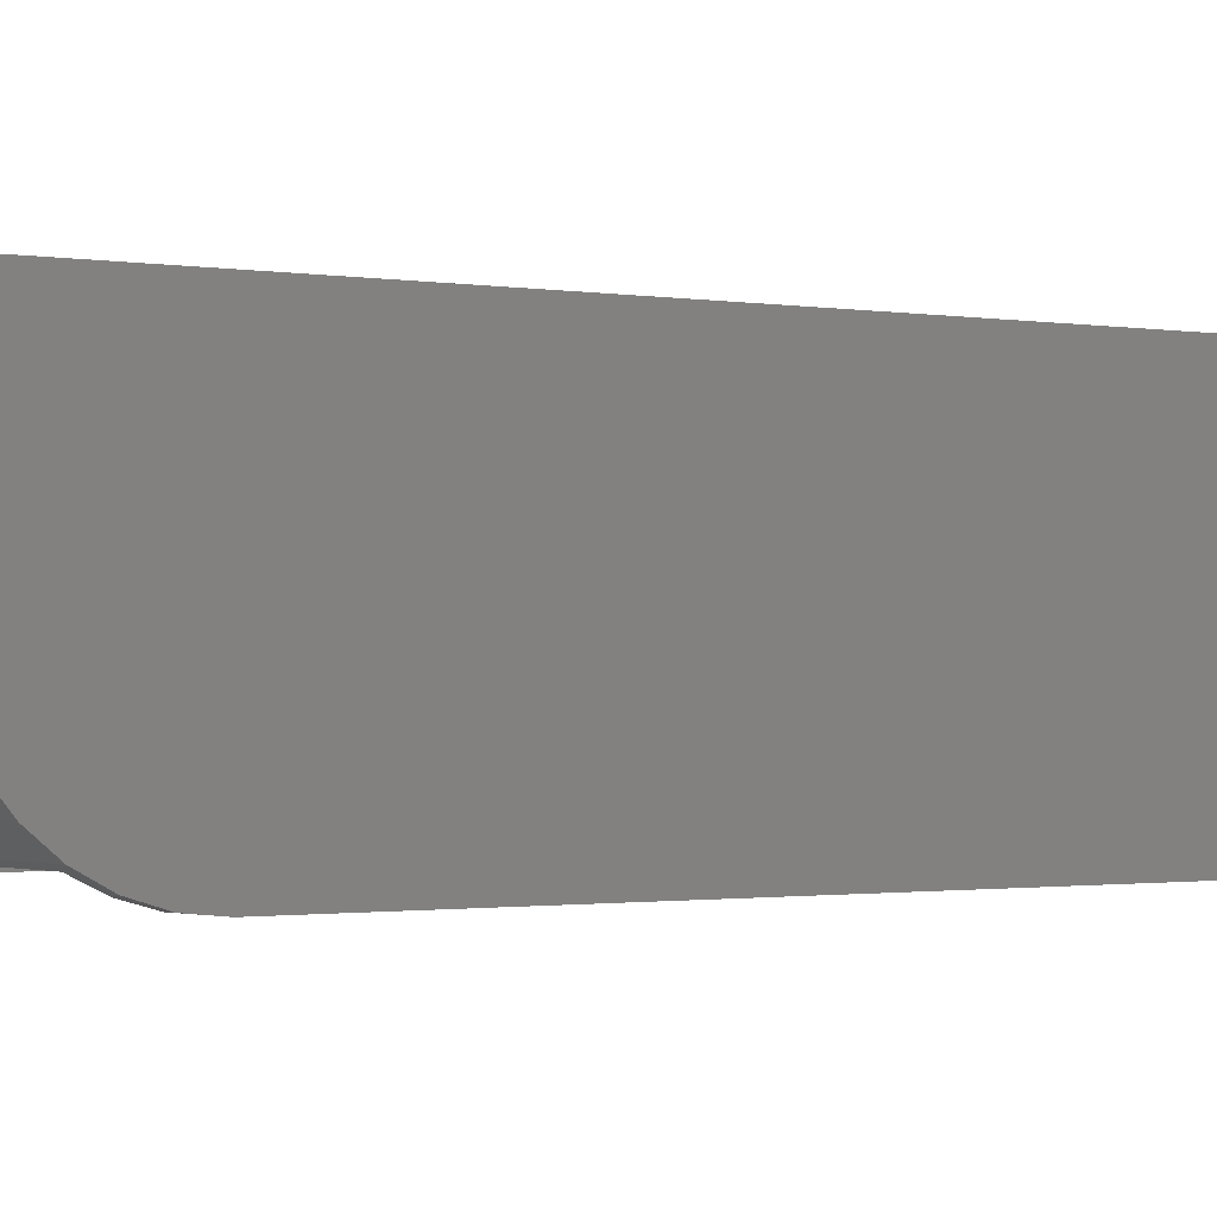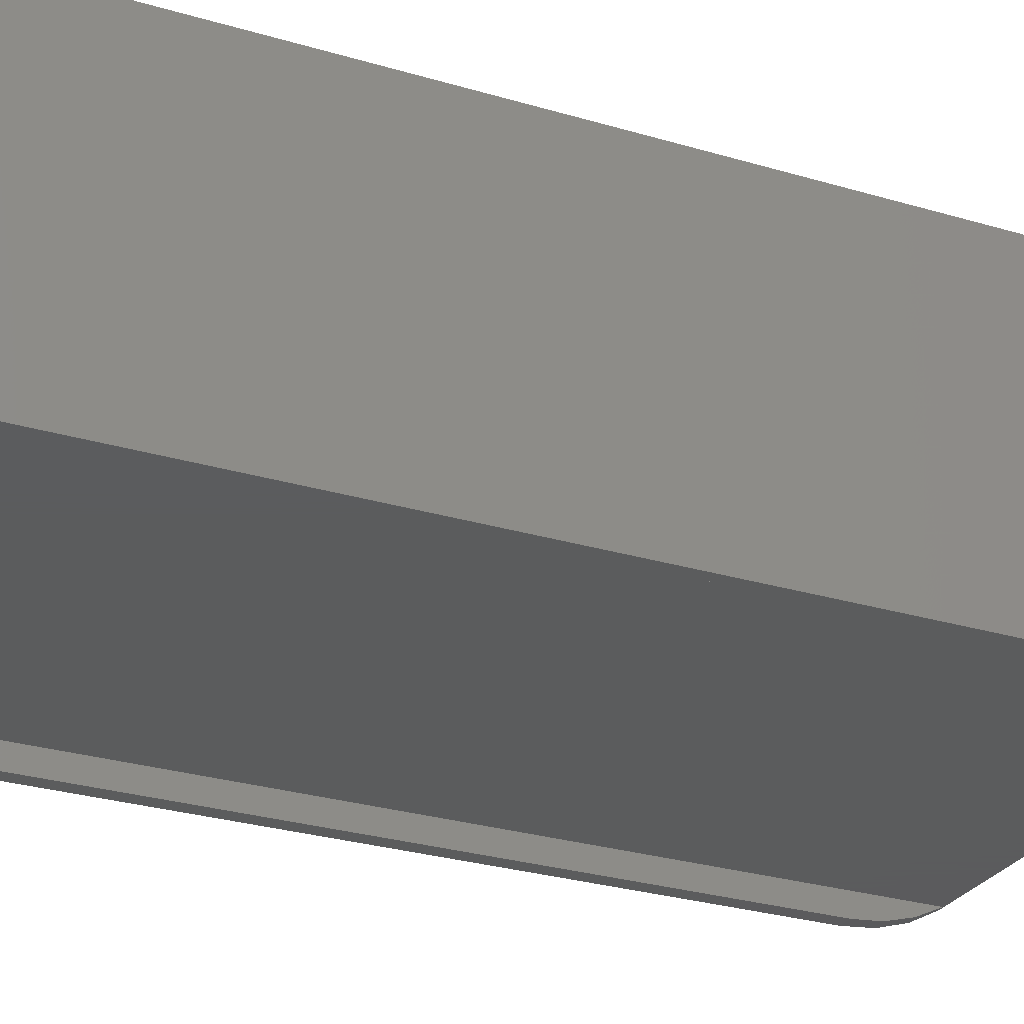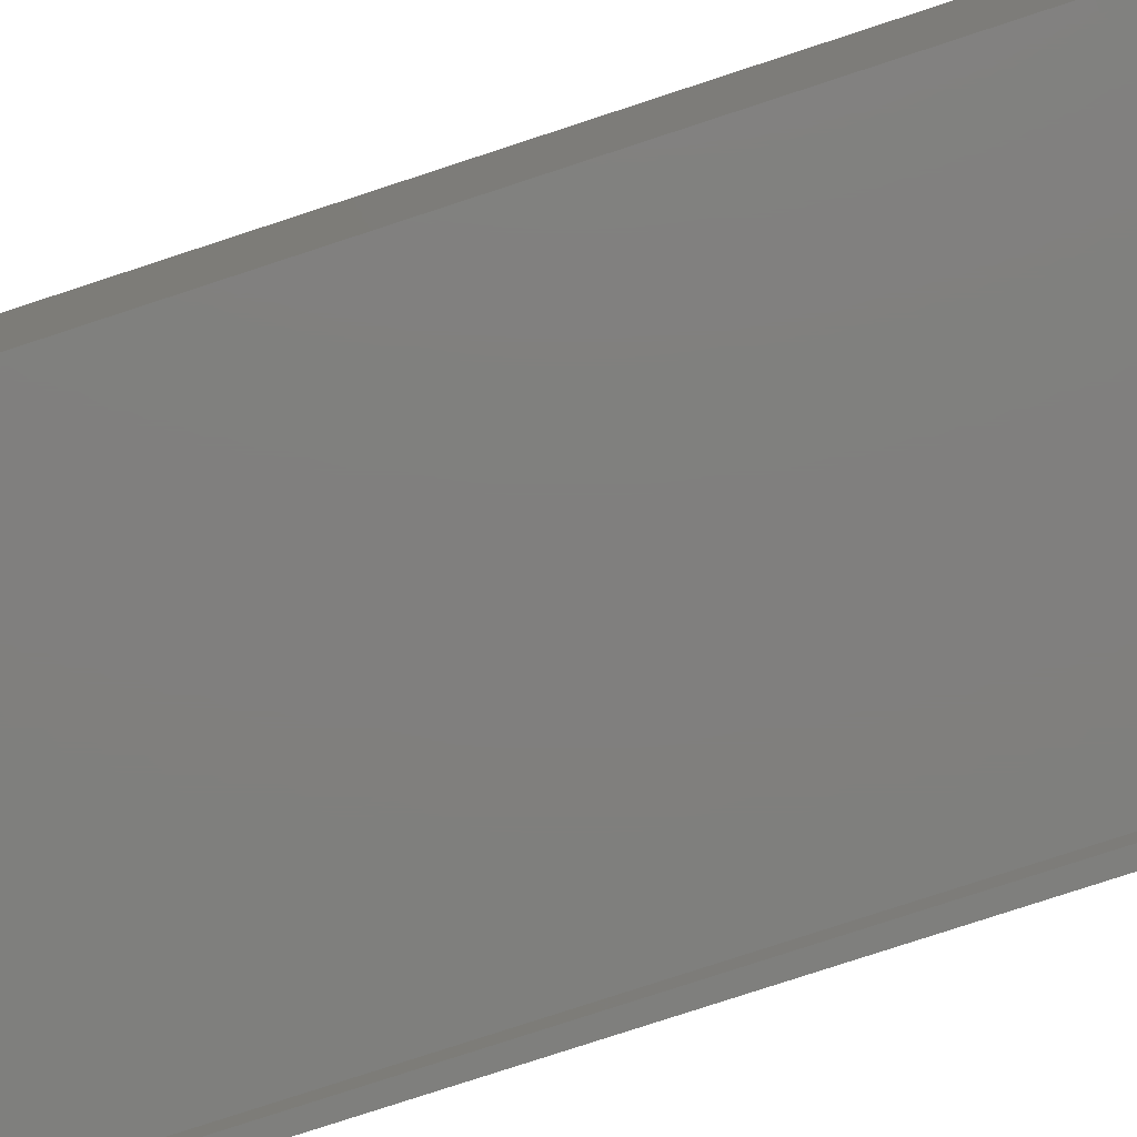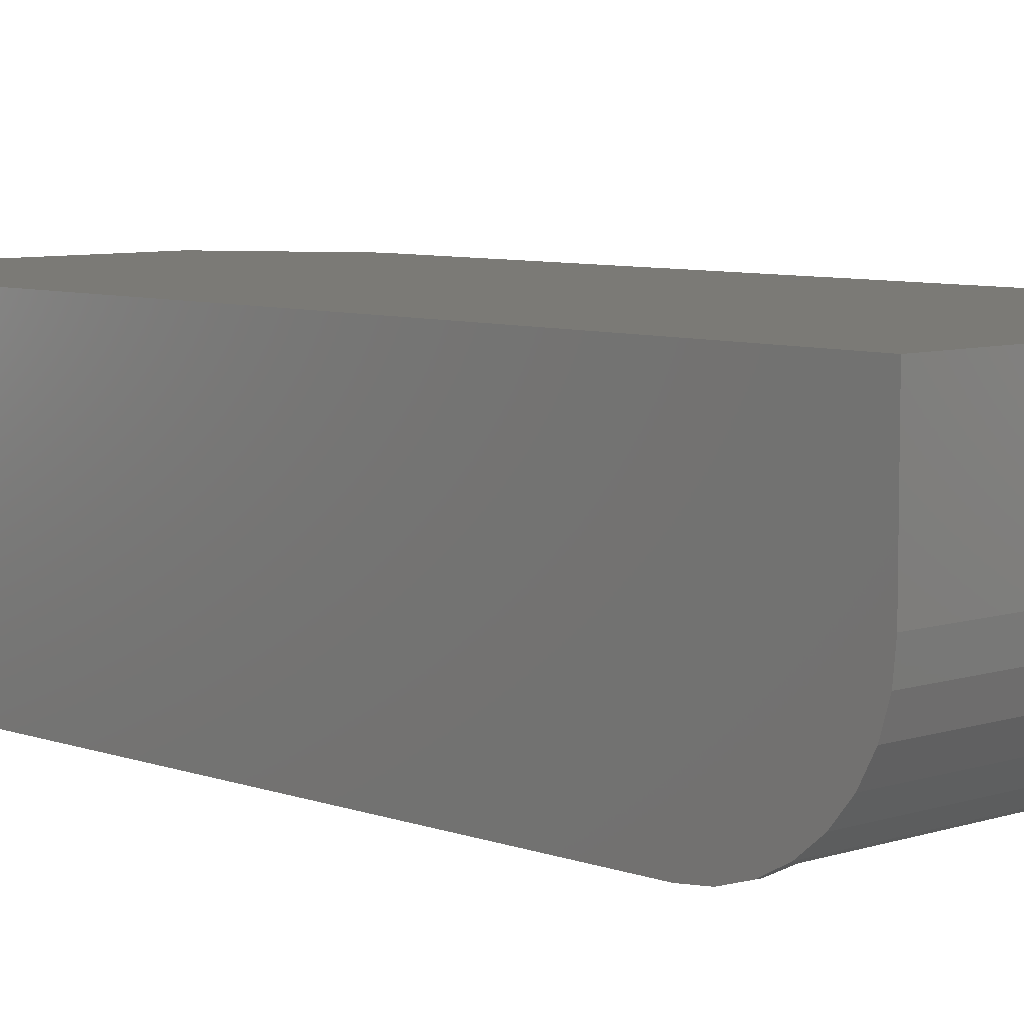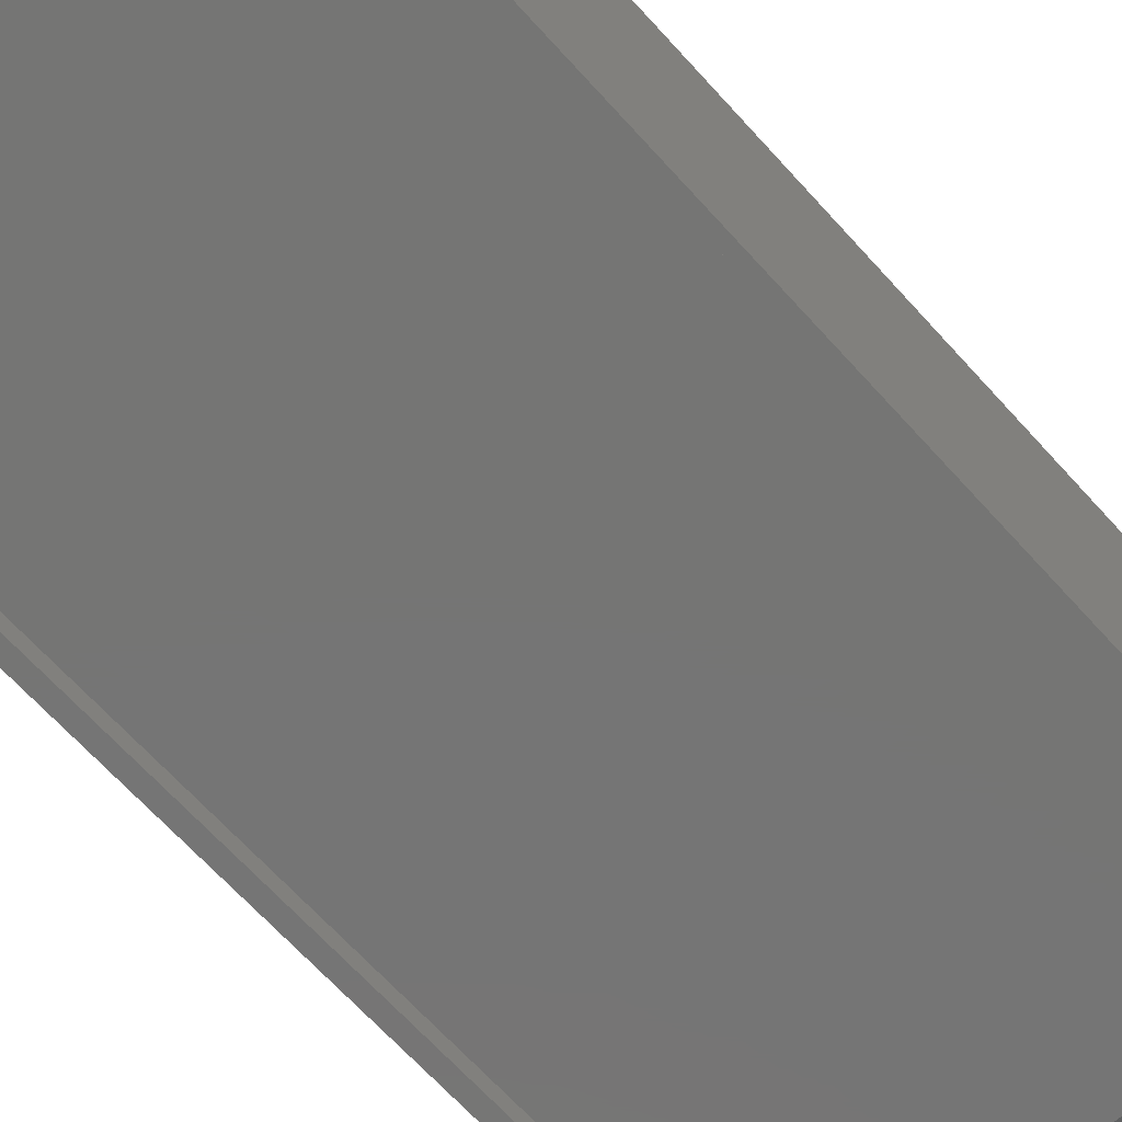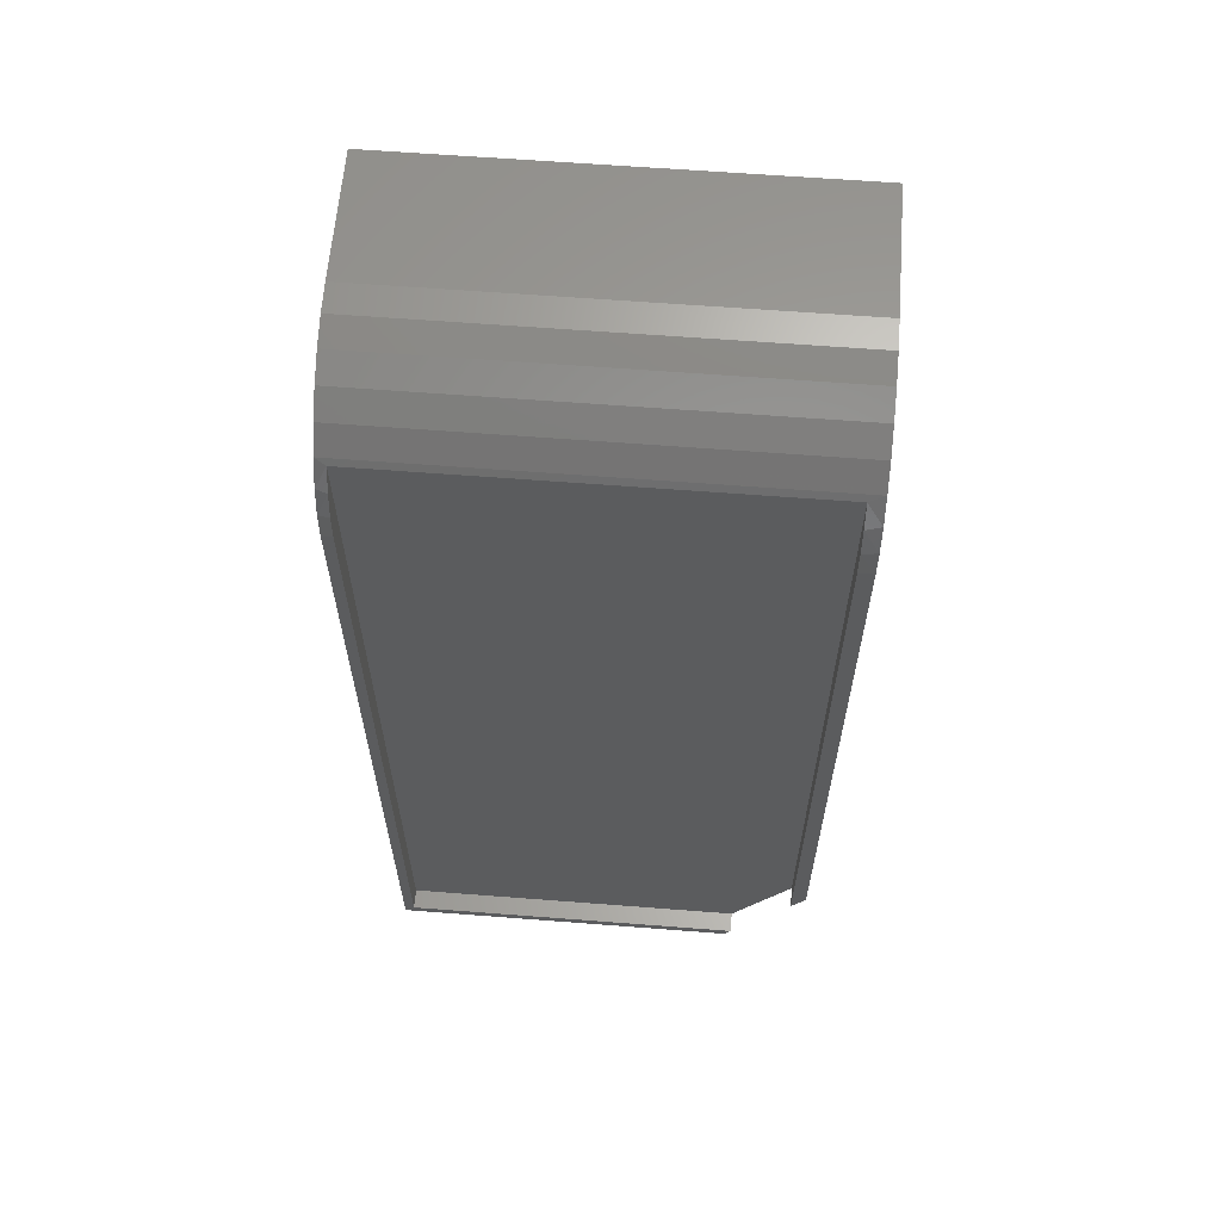
<metadata>
{"format":"stl","ext":"stl","renderer":"f3d","projection":"perspective","resolution":1024,"background":"white","views":[{"elev":-1.0,"azim":54.8,"up":"+Y"},{"elev":-27.4,"azim":-115.0,"up":"+Y"},{"elev":-79.4,"azim":-71.9,"up":"+Y"},{"elev":7.1,"azim":-43.6,"up":"+Y"},{"elev":-67.4,"azim":-137.8,"up":"+Y"},{"elev":61.9,"azim":4.5,"up":"+Z"}]}
</metadata>
<code>
# stl→obj: 40 verts, 76 faces
v 0.007812 0.01562 0.007812
v 0.007812 0 0.007812
v 0.2786 0.01562 0.007812
v 0.2786 1.644e-17 0.007812
v 0.3248 0.01562 0.697
v 0.3248 0.01562 0.07697
v 0.3248 2.344e-17 0.07697
v 0.3248 -1.172e-17 0.6406
v 0.3248 0.001774 0.6602
v 0.3248 0.00704 0.6792
v 0.007812 -3.212e-18 0.6406
v 0.007812 0.01562 0.697
v 0.007812 0.00704 0.6792
v 0.007812 0.001774 0.6602
v 0.3359 0 0.6406
v 0.3359 0.002102 0.662
v 0 0 0.6406
v 0 0.002102 0.662
v 0.3359 0.008326 0.6825
v 0.3359 0.01843 0.7014
v 0 0.008326 0.6825
v 0 0.01843 0.7014
v 0 0.03204 0.718
v 0.3359 0.03204 0.718
v 0 0.04861 0.7316
v 0.3359 0.04861 0.7316
v 0 0.06752 0.7417
v 0.3359 0.06752 0.7417
v 0 0.08804 0.7479
v 0.3359 0.08804 0.7479
v 0 0.1094 0.75
v 0.3359 0.1094 0.75
v 0.3359 0 0.09375
v 0 0 0
v 0.2734 0 0
v 0.2734 0.2086 0
v 0.3359 0.2086 0.09375
v 0.3359 0.2086 0.75
v 0 0.2086 0
v 0 0.2086 0.75
f 1 2 3
f 3 2 4
f 5 6 7
f 5 7 8
f 5 8 9
f 5 9 10
f 11 2 1
f 11 1 12
f 11 12 13
f 11 13 14
f 5 12 6
f 6 12 1
f 6 1 3
f 15 9 8
f 15 16 9
f 17 14 18
f 17 11 14
f 5 19 20
f 5 10 19
f 18 14 13
f 18 13 21
f 10 9 16
f 16 19 10
f 12 5 20
f 12 20 22
f 12 22 21
f 12 21 13
f 22 20 23
f 23 20 24
f 23 24 25
f 25 24 26
f 25 26 27
f 27 26 28
f 27 28 29
f 29 28 30
f 29 30 31
f 31 30 32
f 7 33 8
f 8 33 15
f 17 2 11
f 17 34 2
f 34 4 2
f 34 35 4
f 33 7 6
f 4 35 3
f 3 35 36
f 3 36 6
f 6 36 37
f 6 37 33
f 38 32 30
f 38 30 28
f 38 28 26
f 38 26 24
f 38 24 20
f 38 20 19
f 38 19 16
f 38 16 15
f 38 15 33
f 38 33 37
f 34 39 35
f 35 39 36
f 40 38 39
f 39 38 37
f 39 37 36
f 31 32 40
f 40 32 38
f 40 39 34
f 40 34 17
f 40 17 18
f 40 18 21
f 40 21 22
f 40 22 23
f 40 23 25
f 40 25 27
f 40 27 29
f 40 29 31

</code>
